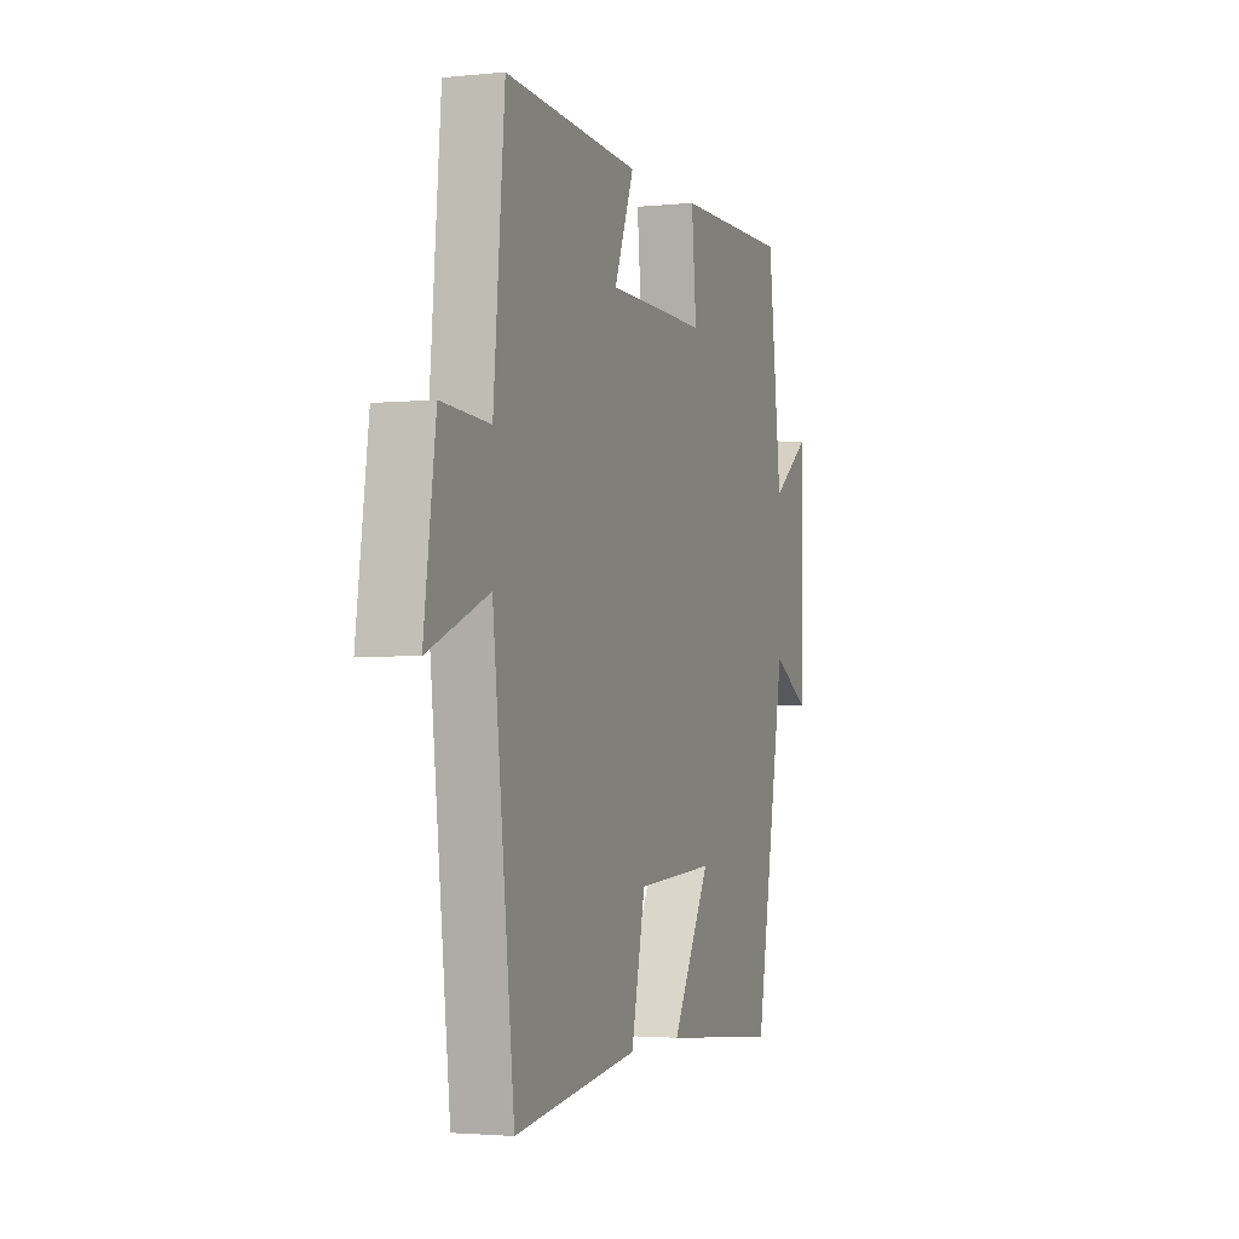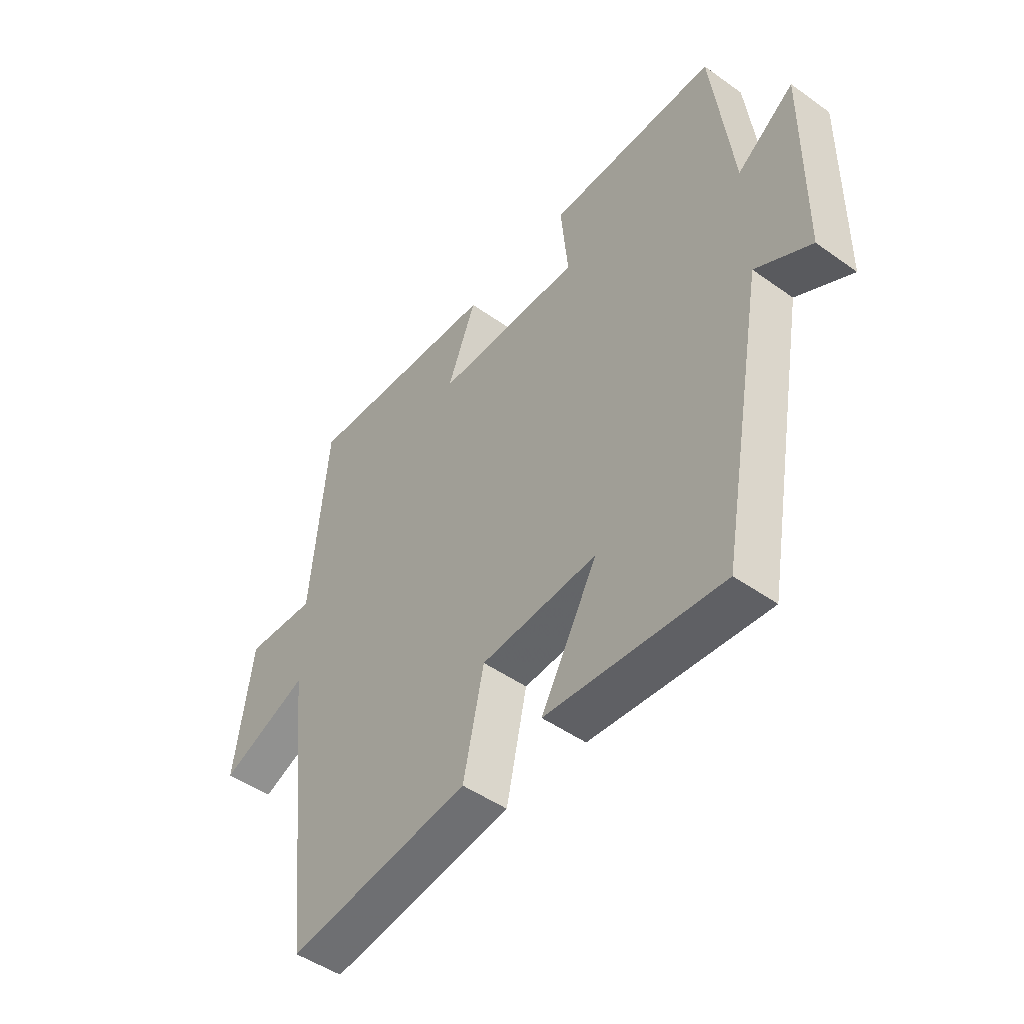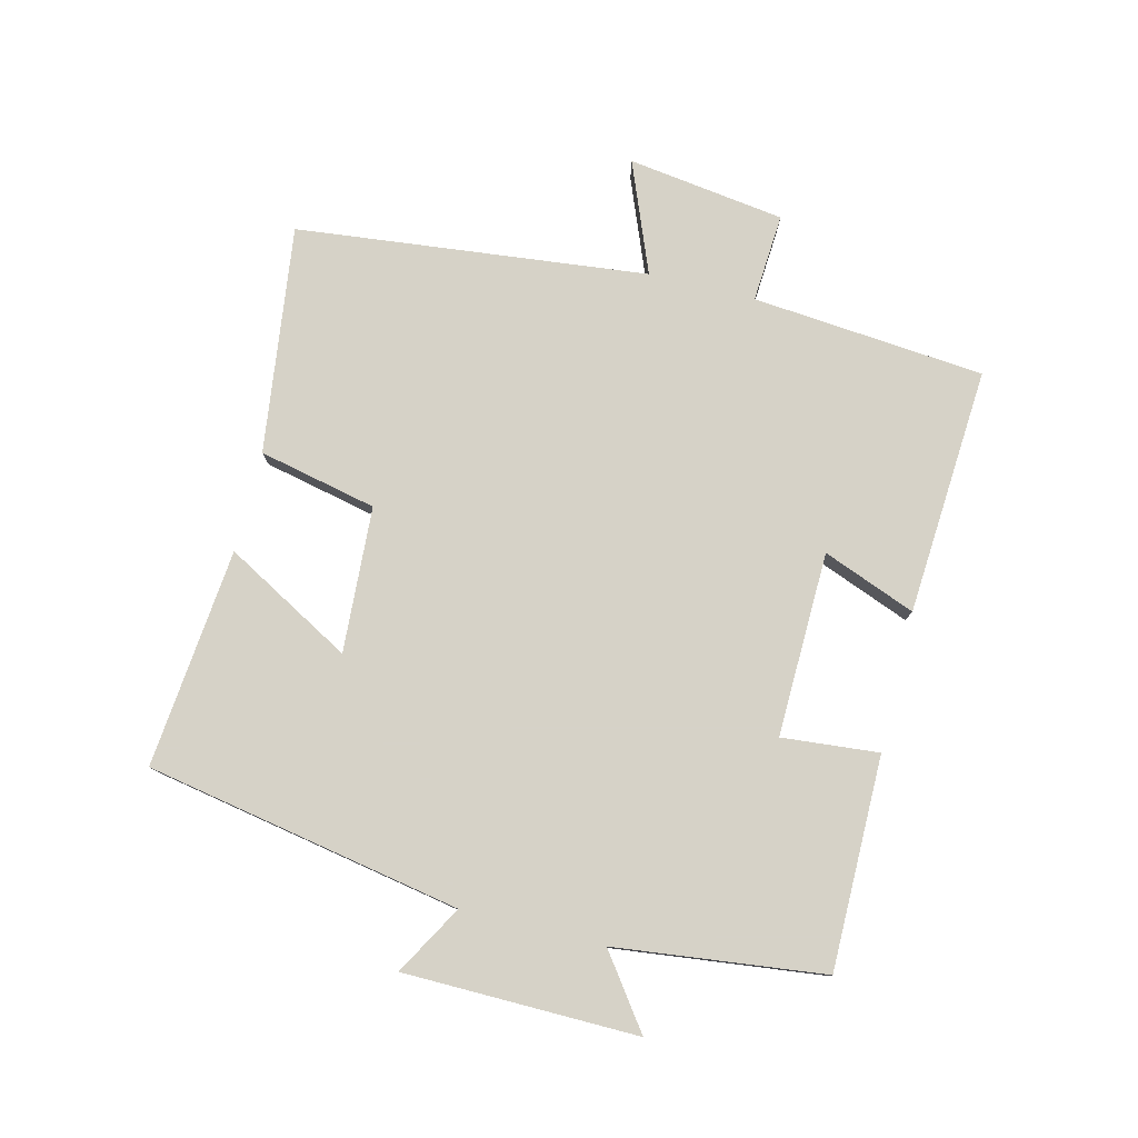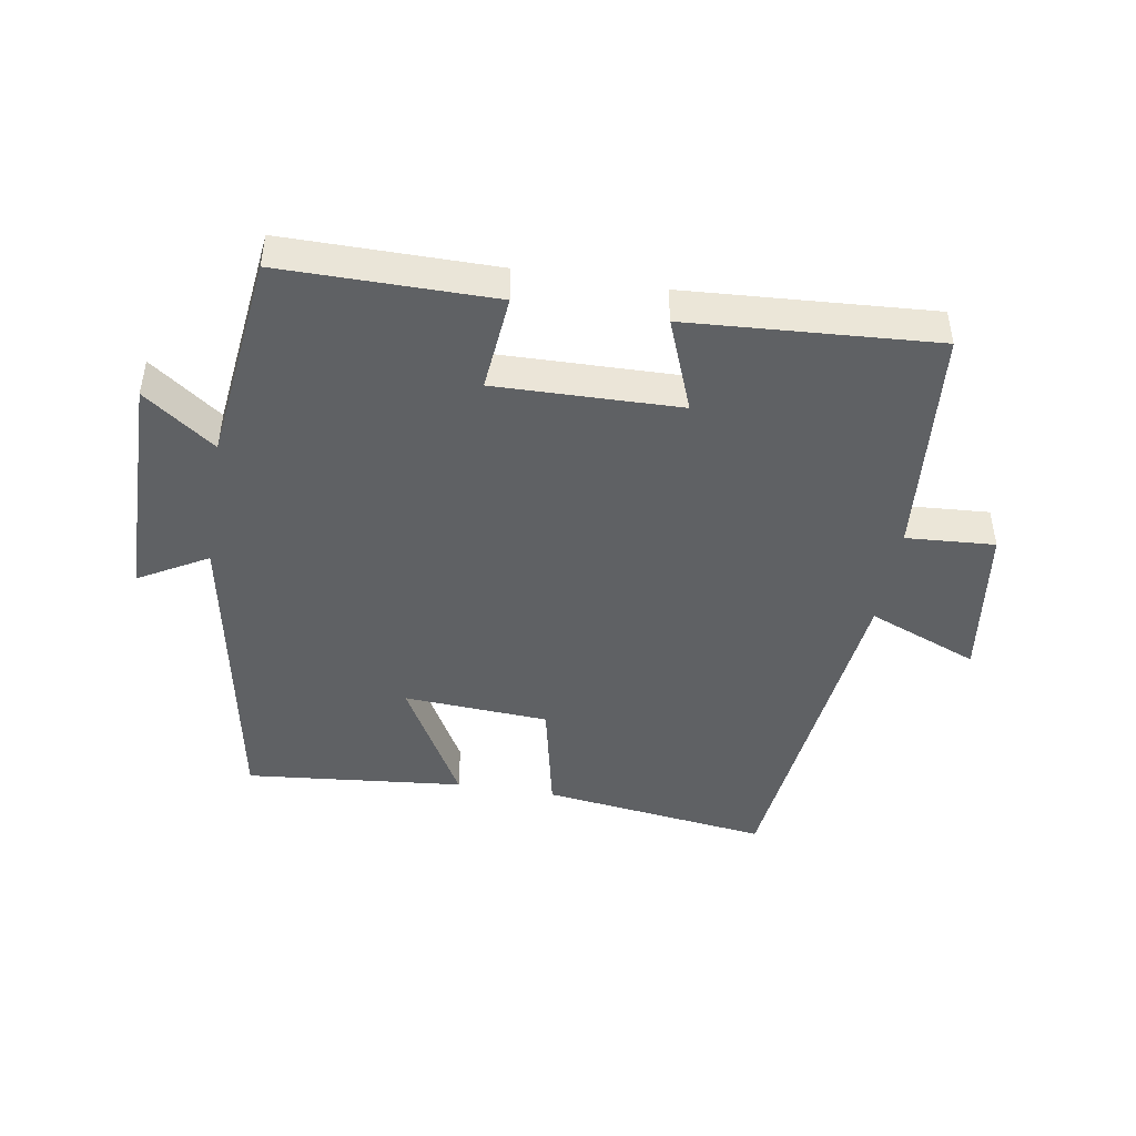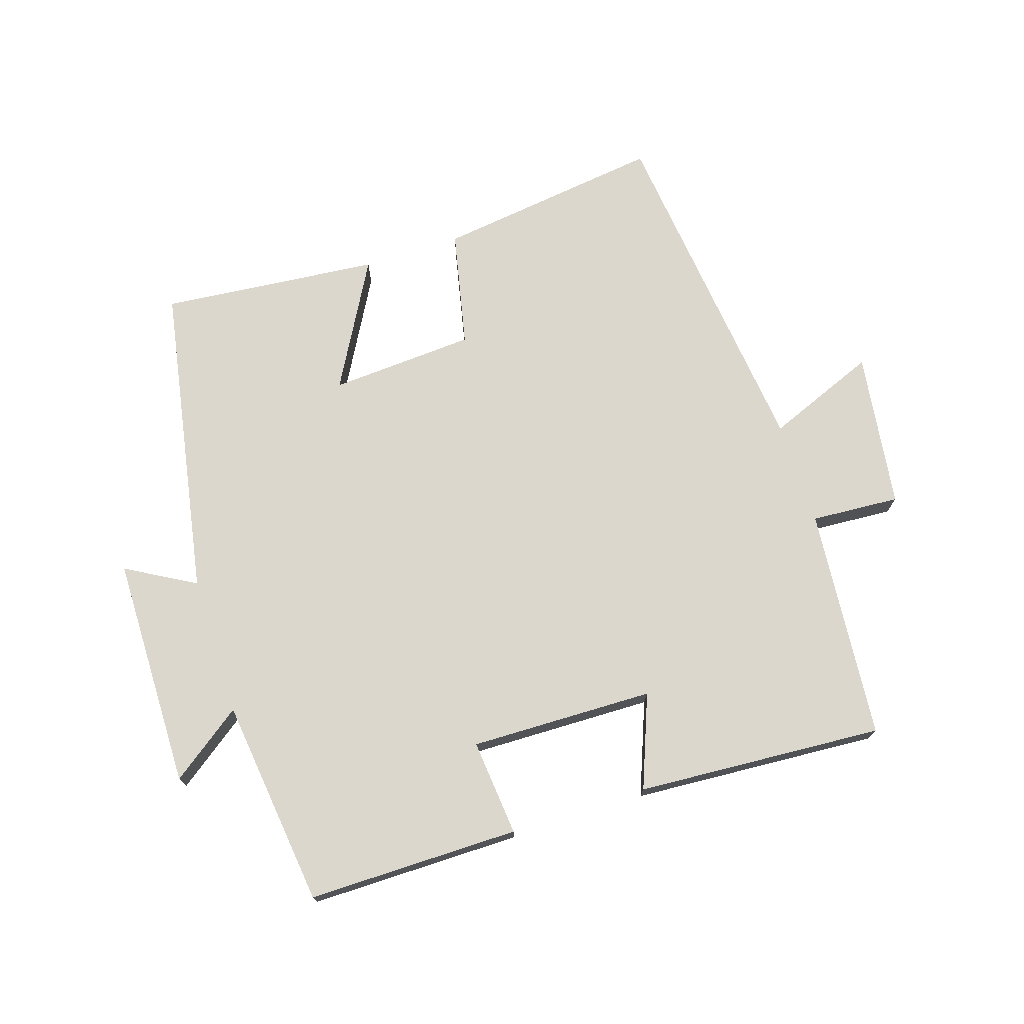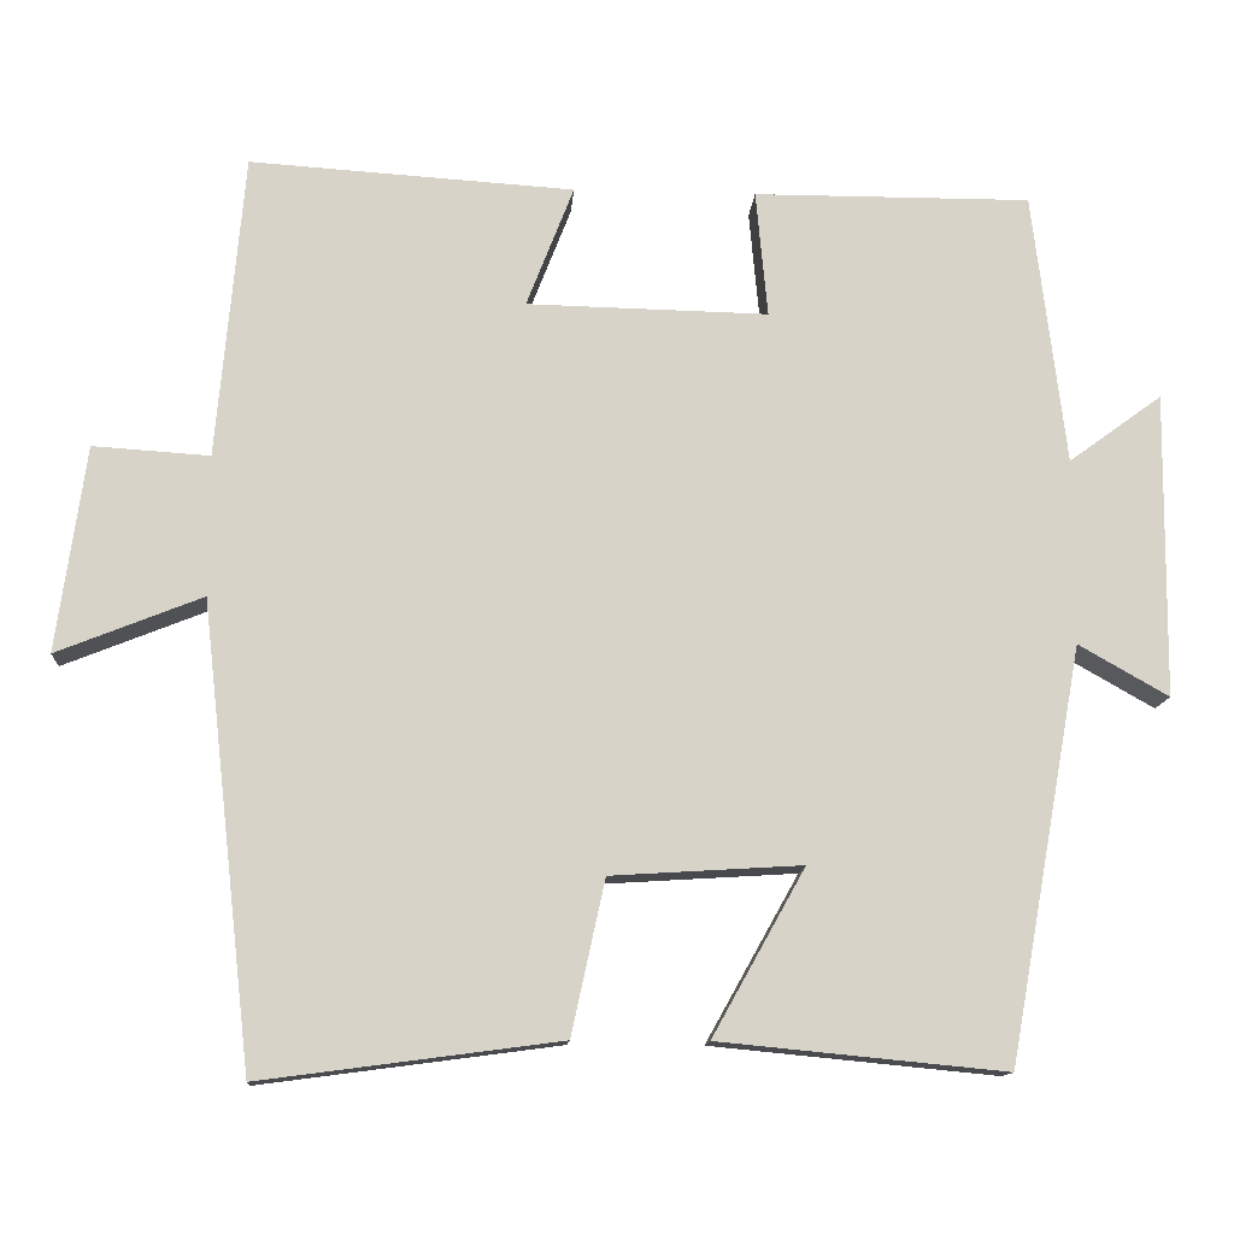
<metadata>
{"format":"obj","ext":"obj","renderer":"f3d","projection":"perspective","resolution":1024,"background":"white","views":[{"elev":-2.4,"azim":109.8,"up":"+Z"},{"elev":-48.4,"azim":-128.5,"up":"+Z"},{"elev":78.5,"azim":-76.0,"up":"+Y"},{"elev":-45.5,"azim":-9.4,"up":"+Y"},{"elev":73.1,"azim":-17.9,"up":"+Y"},{"elev":-12.9,"azim":176.2,"up":"+Z"}]}
</metadata>
<code>
v 0.439 0.07 -0.547
v 0.085 0.07 -0.5
v 0.045 0.07 -0.317
v -0.181 0.07 -0.303
v -0.071 0.07 -0.5
v -0.411 0.07 -0.533
v -0.5 0.07 -0.043
v -0.607 0.07 -0.104
v -0.611 0.07 0.258
v -0.5 0.07 0.177
v -0.461 0.07 0.501
v -0.132 0.07 0.5
v -0.146 0.07 0.35
v 0.14 0.07 0.356
v 0.084 0.07 0.5
v 0.468 0.07 0.525
v 0.5 0.07 0.164
v 0.638 0.07 0.173
v 0.672 0.07 -0.071
v 0.5 0.07 -0.002
v 0.439 0 -0.547
v 0.085 0 -0.5
v 0.045 0 -0.317
v -0.181 0 -0.303
v -0.071 0 -0.5
v -0.411 0 -0.533
v -0.5 0 -0.043
v -0.607 0 -0.104
v -0.611 0 0.258
v -0.5 0 0.177
v -0.461 0 0.501
v -0.132 0 0.5
v -0.146 0 0.35
v 0.14 0 0.356
v 0.084 0 0.5
v 0.468 0 0.525
v 0.5 0 0.164
v 0.638 0 0.173
v 0.672 0 -0.071
v 0.5 0 -0.002
f 17 18 19 20
f 14 15 16 17
f 13 14 17 20
f 10 11 12 13
f 10 13 20 1
f 7 8 9 10
f 4 5 6 7
f 3 4 7 10
f 1 2 3
f 1 3 10
f 40 39 38 37
f 37 36 35 34
f 40 37 34 33
f 33 32 31 30
f 21 40 33 30
f 30 29 28 27
f 27 26 25 24
f 30 27 24 23
f 23 22 21
f 30 23 21
f 1 21 22 2
f 2 22 23 3
f 3 23 24 4
f 4 24 25 5
f 5 25 26 6
f 6 26 27 7
f 7 27 28 8
f 8 28 29 9
f 9 29 30 10
f 10 30 31 11
f 11 31 32 12
f 12 32 33 13
f 13 33 34 14
f 14 34 35 15
f 15 35 36 16
f 16 36 37 17
f 17 37 38 18
f 18 38 39 19
f 19 39 40 20
f 20 40 21 1

</code>
